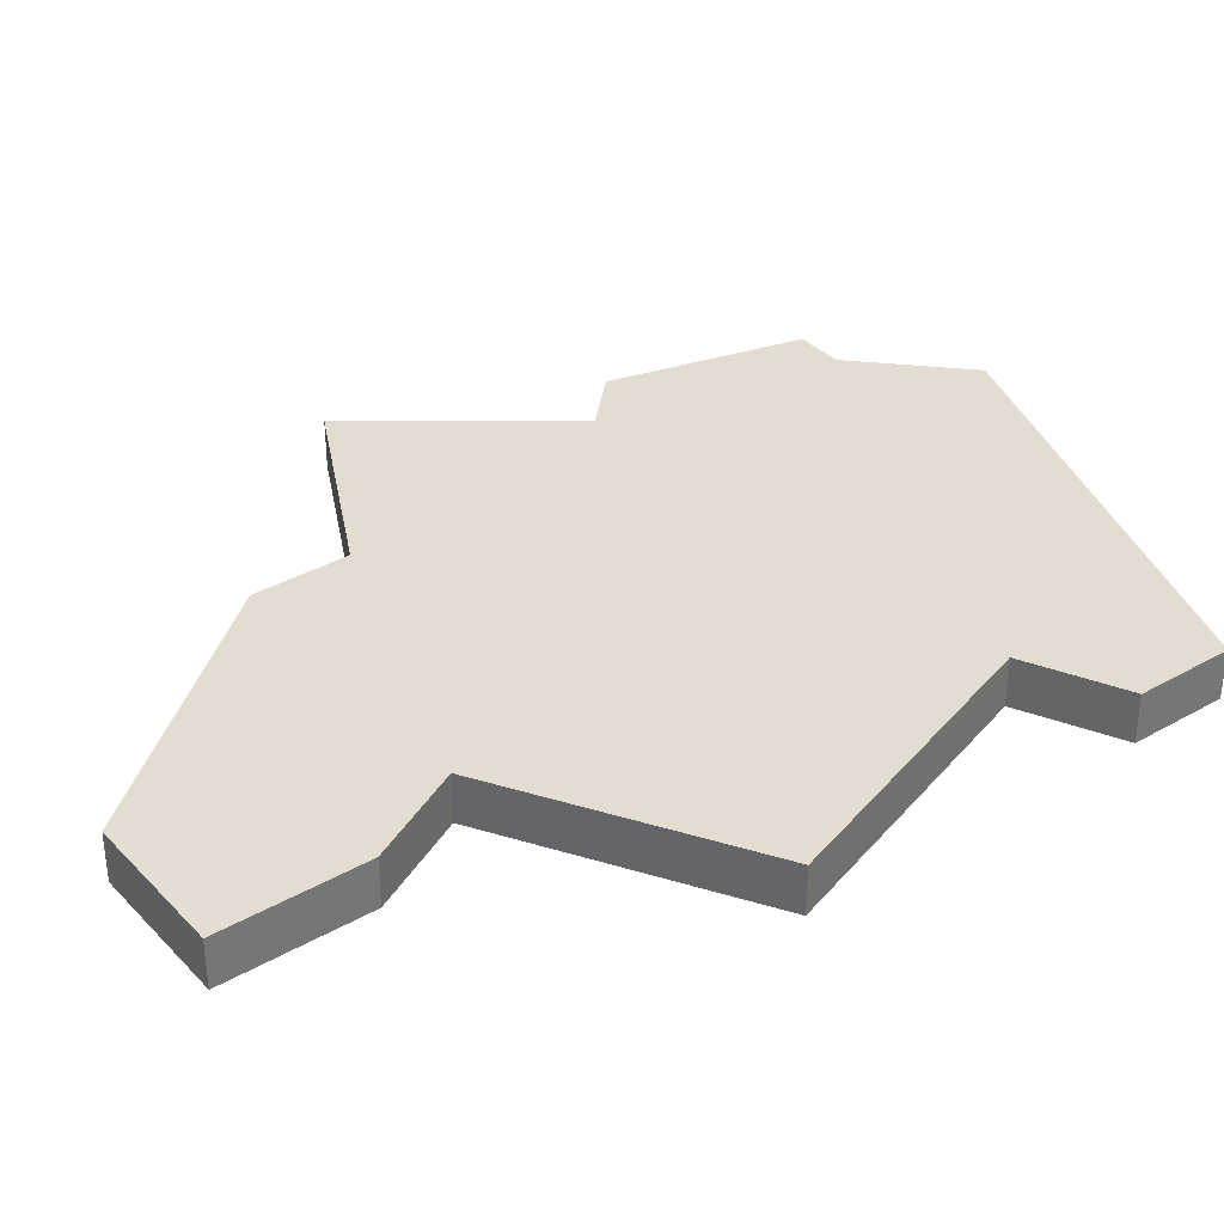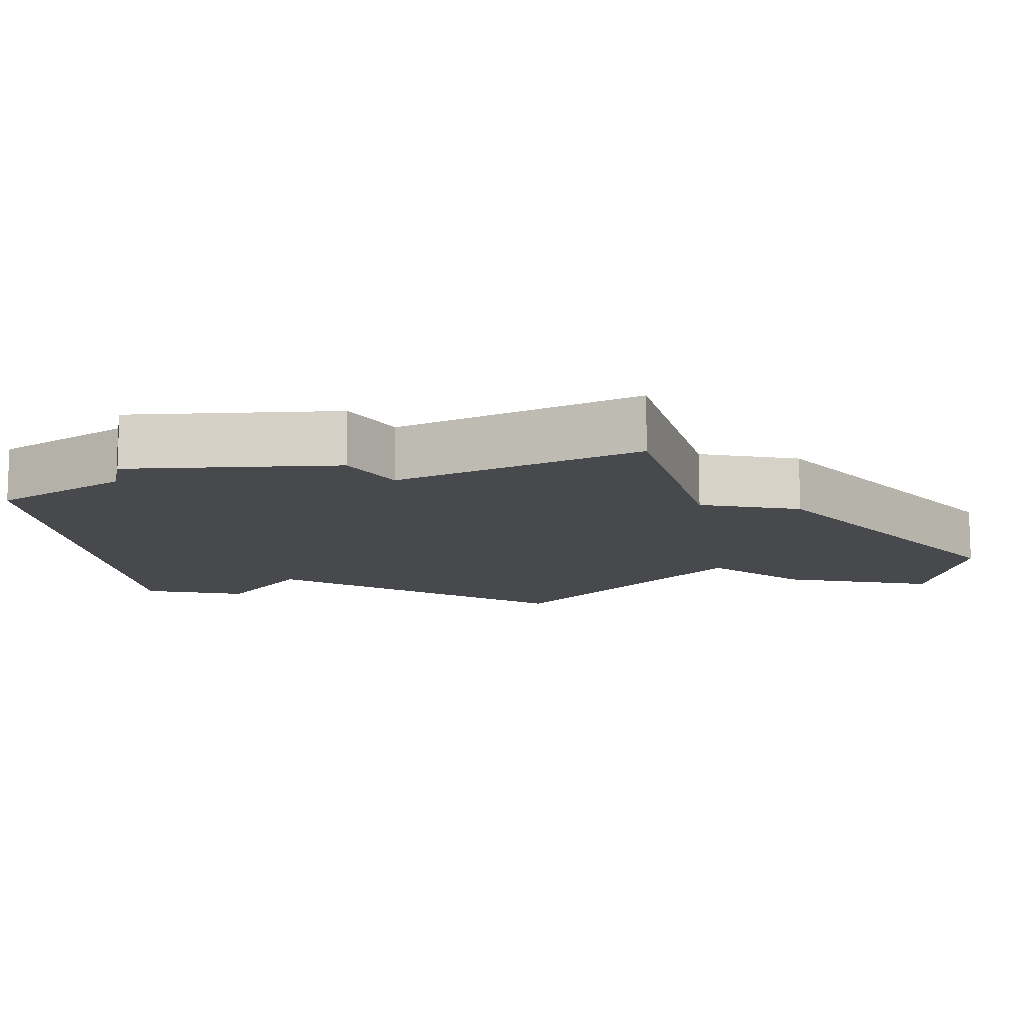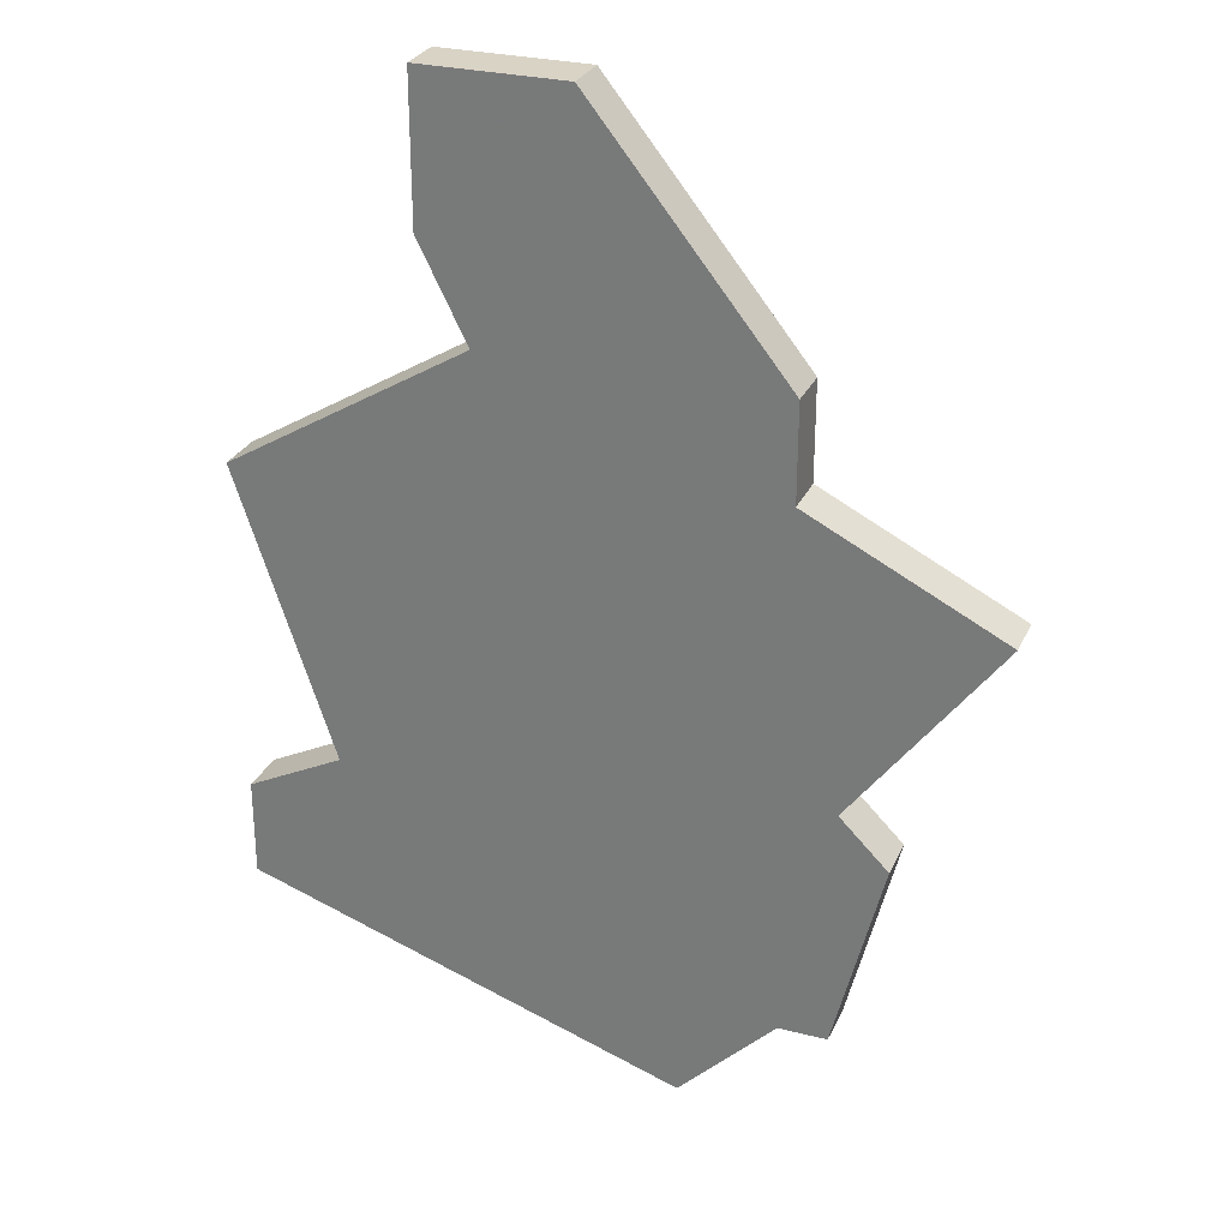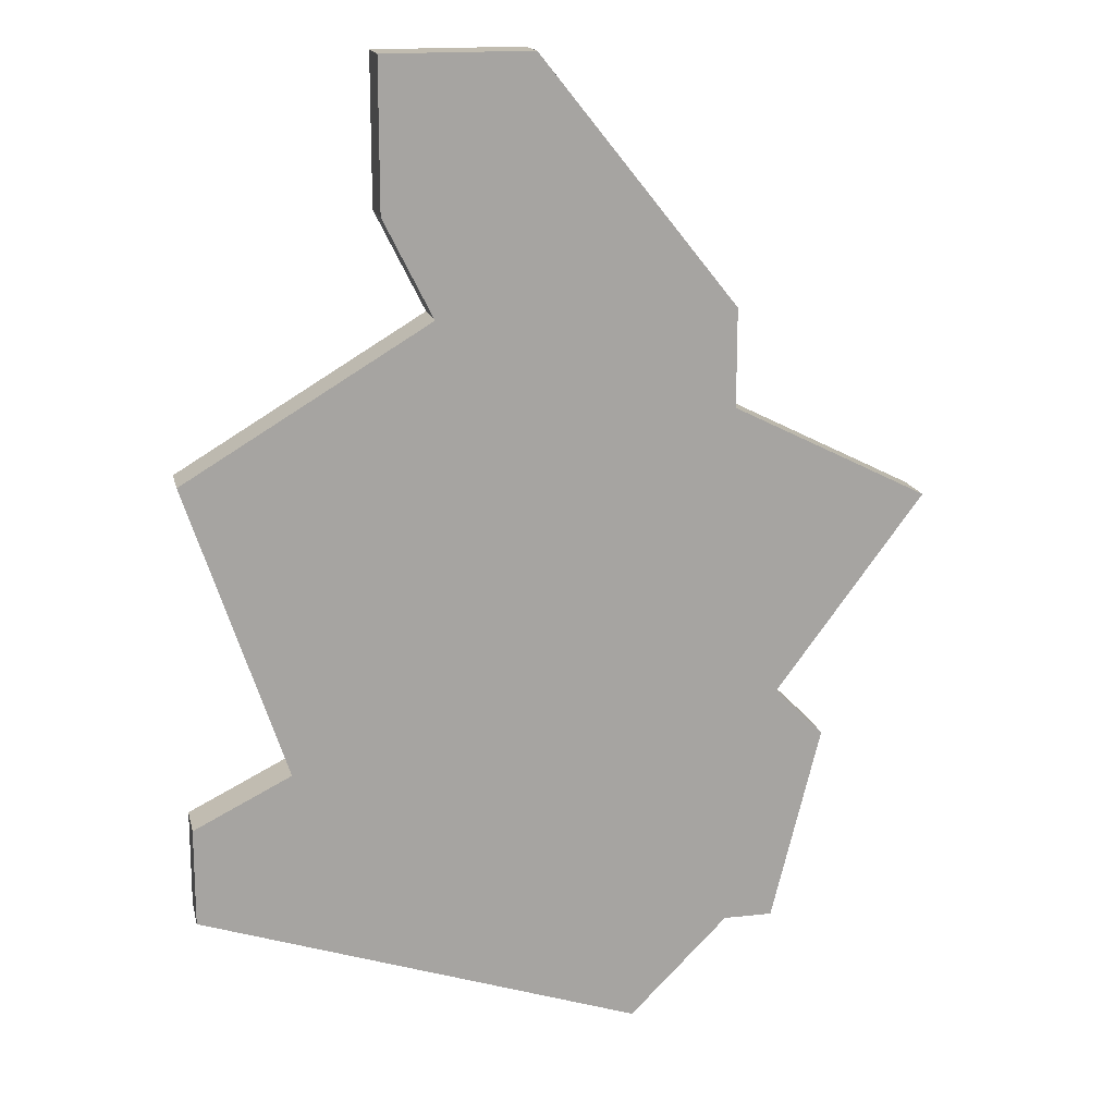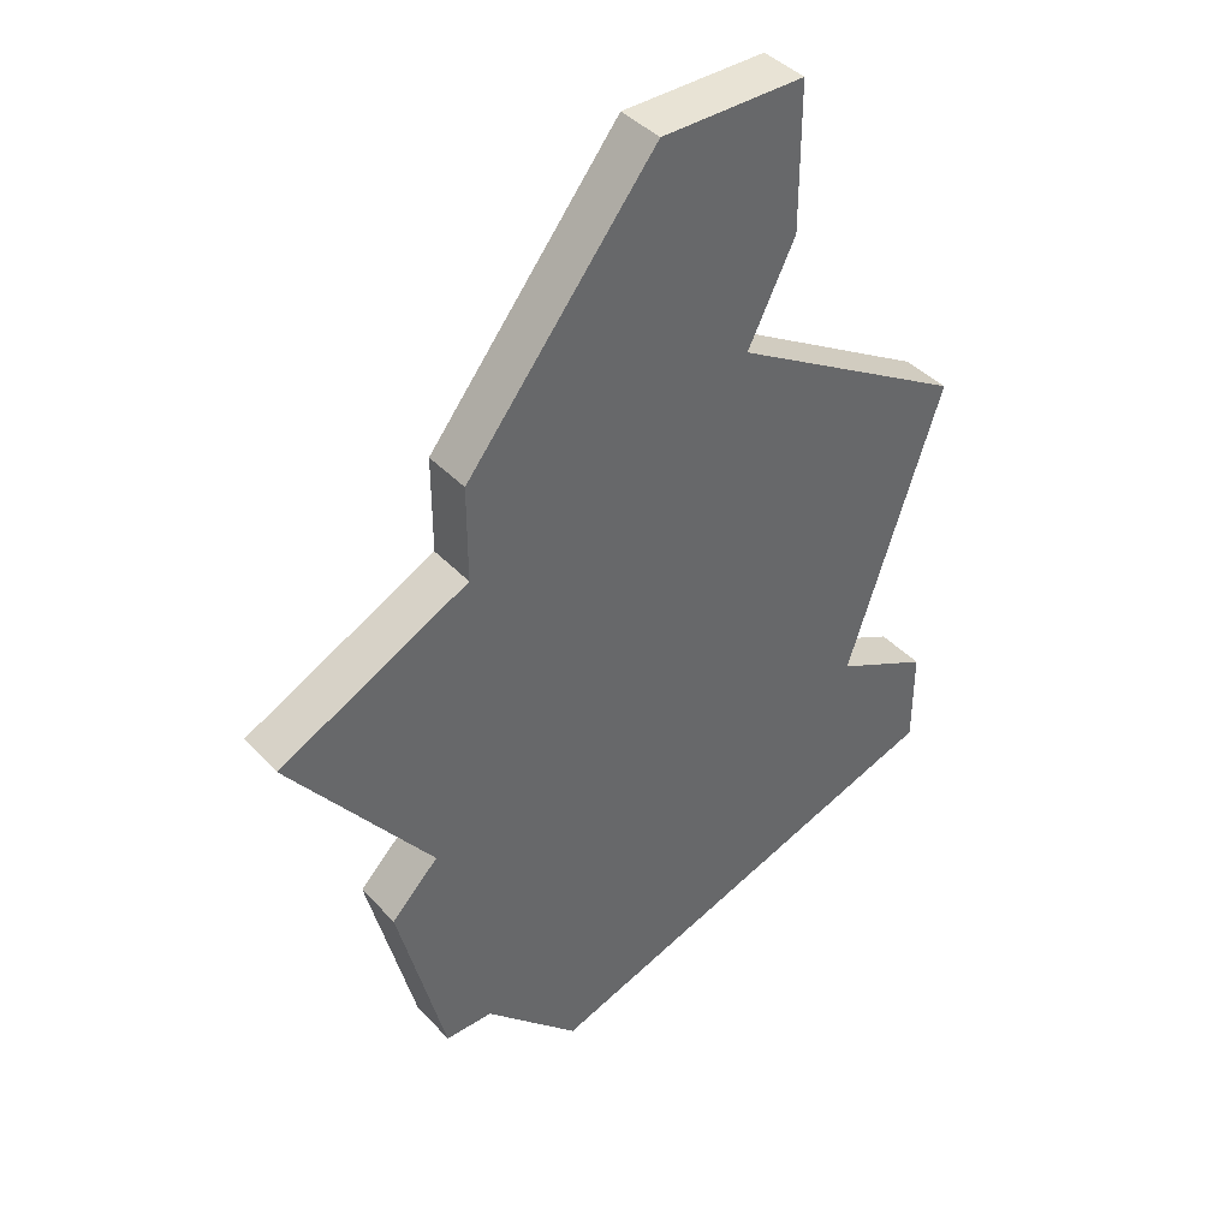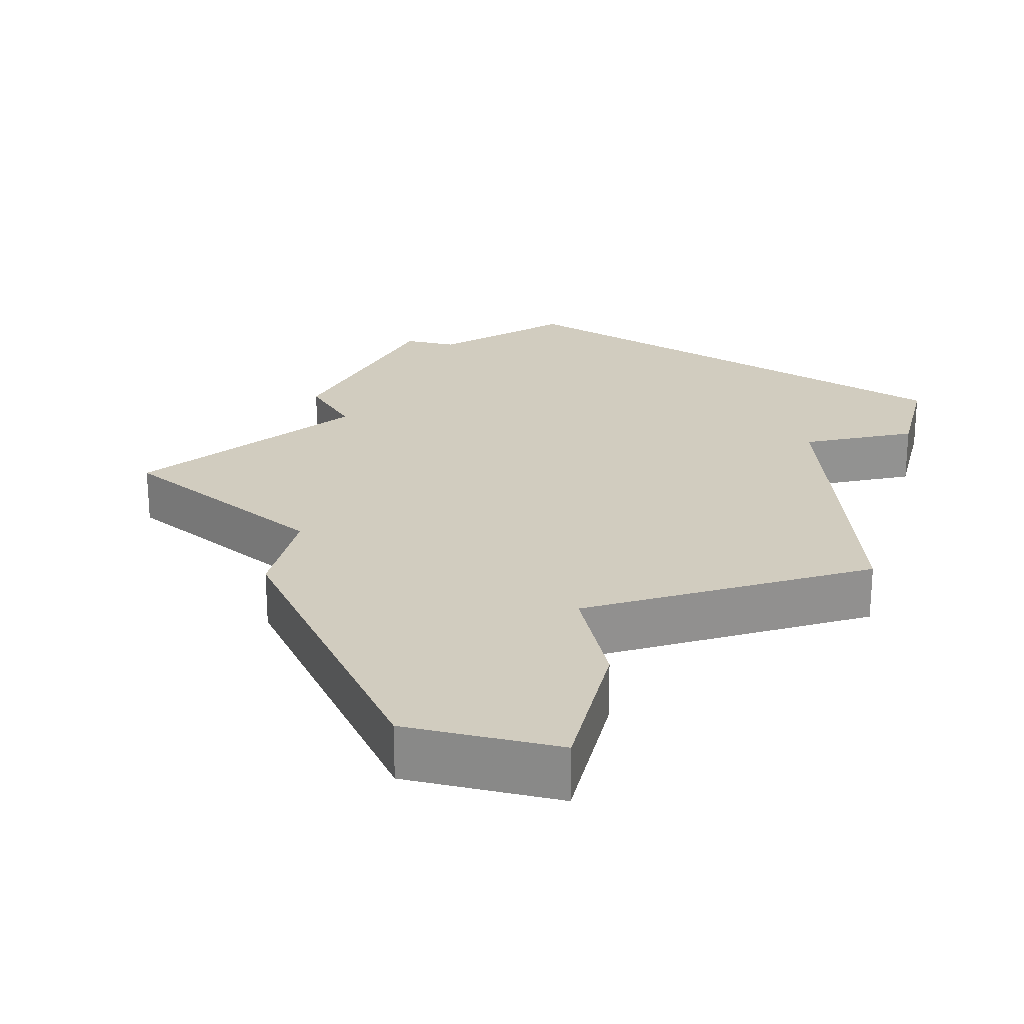
<metadata>
{"format":"obj","ext":"obj","renderer":"f3d","projection":"perspective","resolution":1024,"background":"white","views":[{"elev":35.4,"azim":-127.0,"up":"+Z"},{"elev":-12.4,"azim":79.6,"up":"+Z"},{"elev":28.3,"azim":20.9,"up":"+Y"},{"elev":16.5,"azim":-12.8,"up":"+Y"},{"elev":41.2,"azim":141.6,"up":"+Y"},{"elev":23.9,"azim":-165.9,"up":"+Z"}]}
</metadata>
<code>
v 3005 -537 0
v 3005 -540 0
v 3006 -542 0
v 3001 -545 0
v 3003 -551 0
v 3001 -552 0
v 3001 -554 0
v 3010 -557 0
v 3012 -555 0
v 3013 -555 0
v 3014 -551 0
v 3013 -550 0
v 3016 -546 0
v 3012 -544 0
v 3012 -542 0
v 3008 -537 0
v 3005 -537 1
v 3005 -540 1
v 3006 -542 1
v 3001 -545 1
v 3003 -551 1
v 3001 -552 1
v 3001 -554 1
v 3010 -557 1
v 3012 -555 1
v 3013 -555 1
v 3014 -551 1
v 3013 -550 1
v 3016 -546 1
v 3012 -544 1
v 3012 -542 1
v 3008 -537 1
f 2 1 16
f 5 4 3
f 7 6 5
f 9 8 7
f 11 10 9
f 14 13 12
f 16 15 14
f 3 2 16
f 9 7 5
f 12 11 9
f 16 14 12
f 5 3 16
f 12 9 5
f 5 16 12
f 32 17 18
f 19 20 21
f 21 22 23
f 23 24 25
f 25 26 27
f 28 29 30
f 30 31 32
f 32 18 19
f 21 23 25
f 25 27 28
f 28 30 32
f 32 19 21
f 21 25 28
f 28 32 21
f 18 17 2
f 2 17 1
f 19 18 3
f 3 18 2
f 20 19 4
f 4 19 3
f 21 20 5
f 5 20 4
f 22 21 6
f 6 21 5
f 23 22 7
f 7 22 6
f 24 23 8
f 8 23 7
f 25 24 9
f 9 24 8
f 26 25 10
f 10 25 9
f 27 26 11
f 11 26 10
f 28 27 12
f 12 27 11
f 29 28 13
f 13 28 12
f 30 29 14
f 14 29 13
f 31 30 15
f 15 30 14
f 17 32 1
f 1 32 16
f 32 31 16
f 16 31 15

</code>
